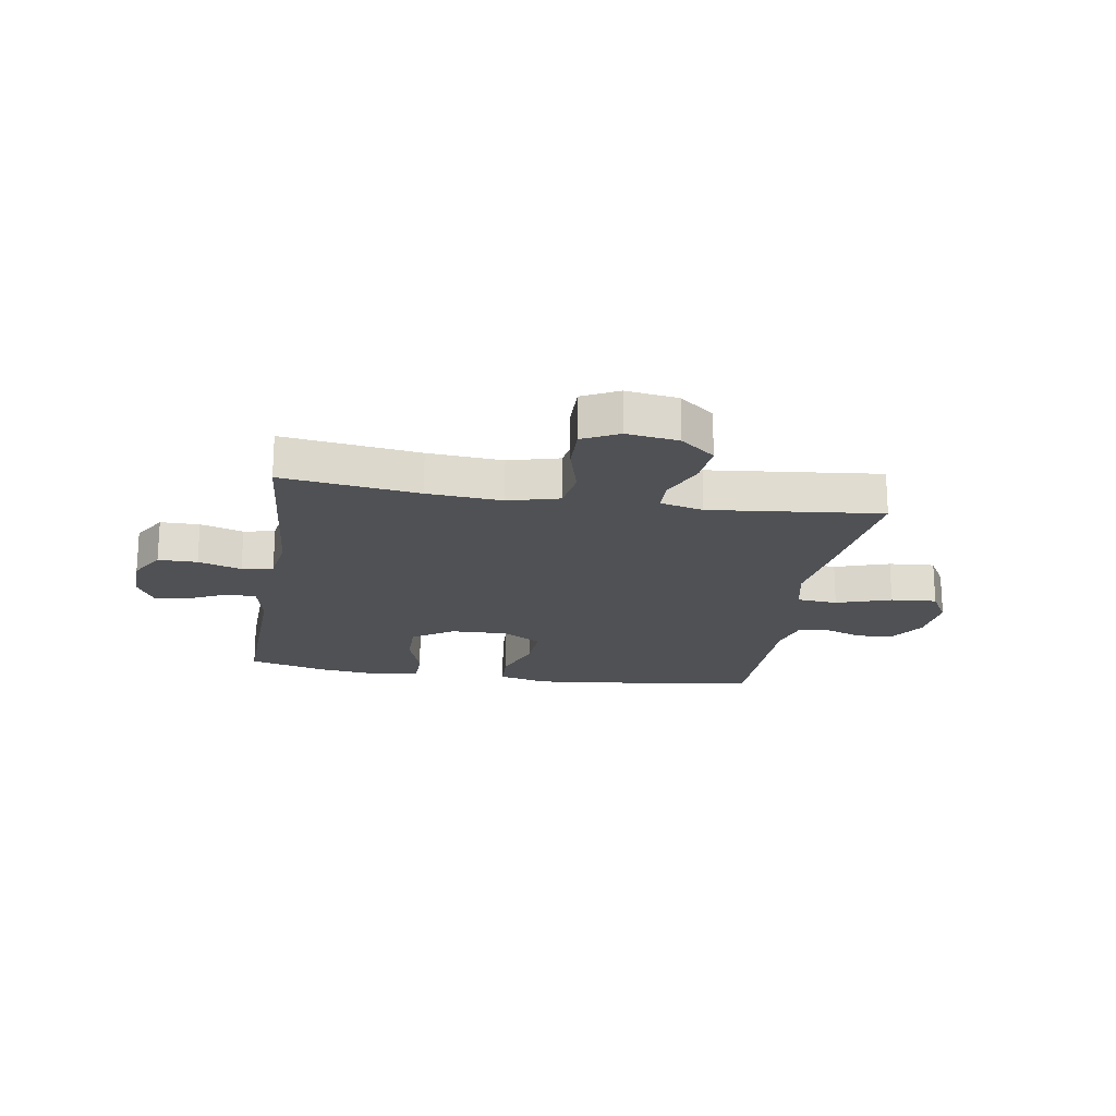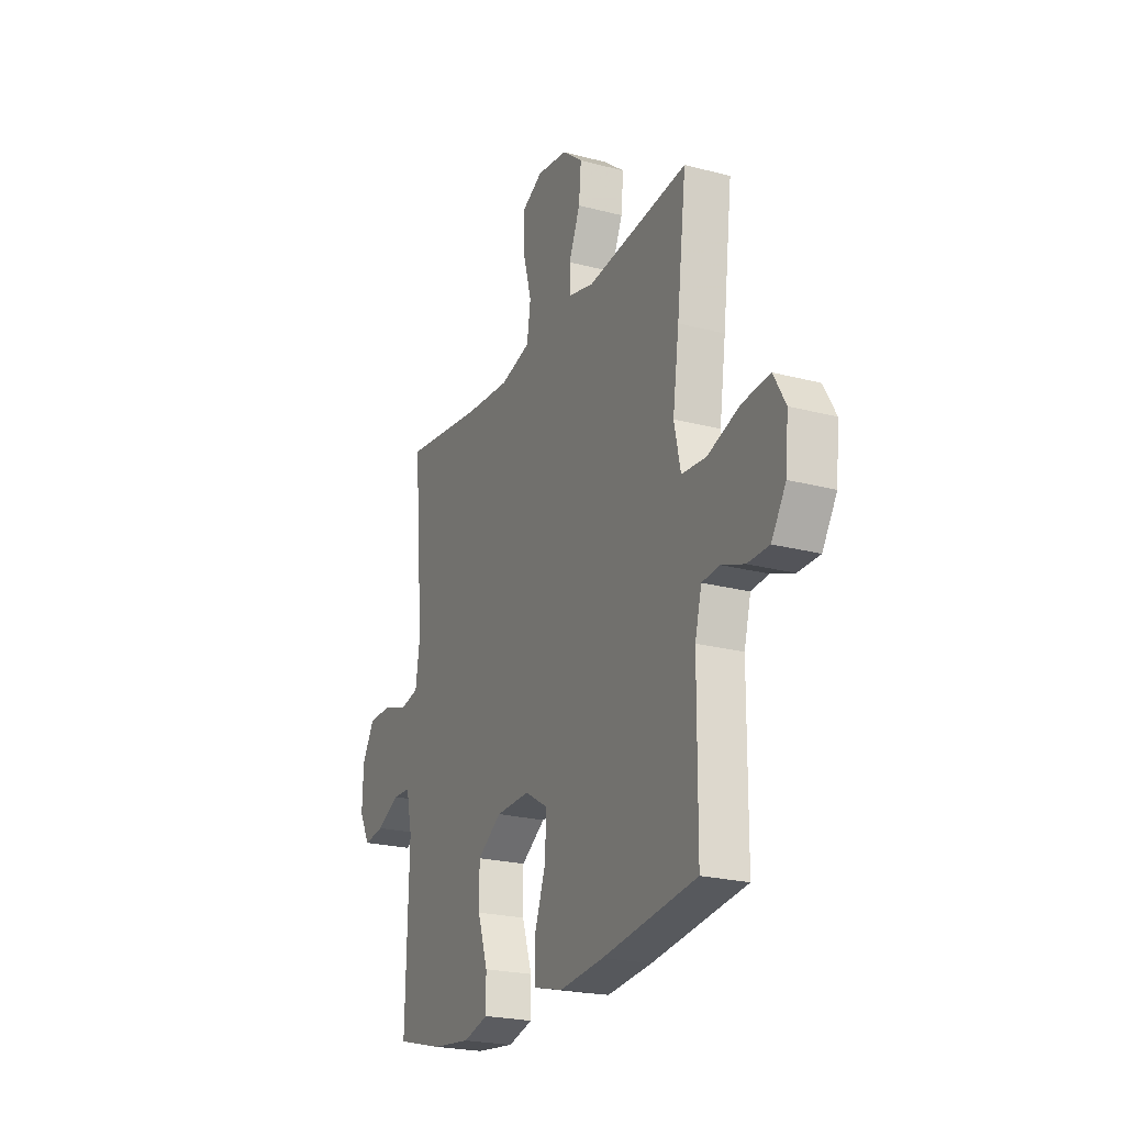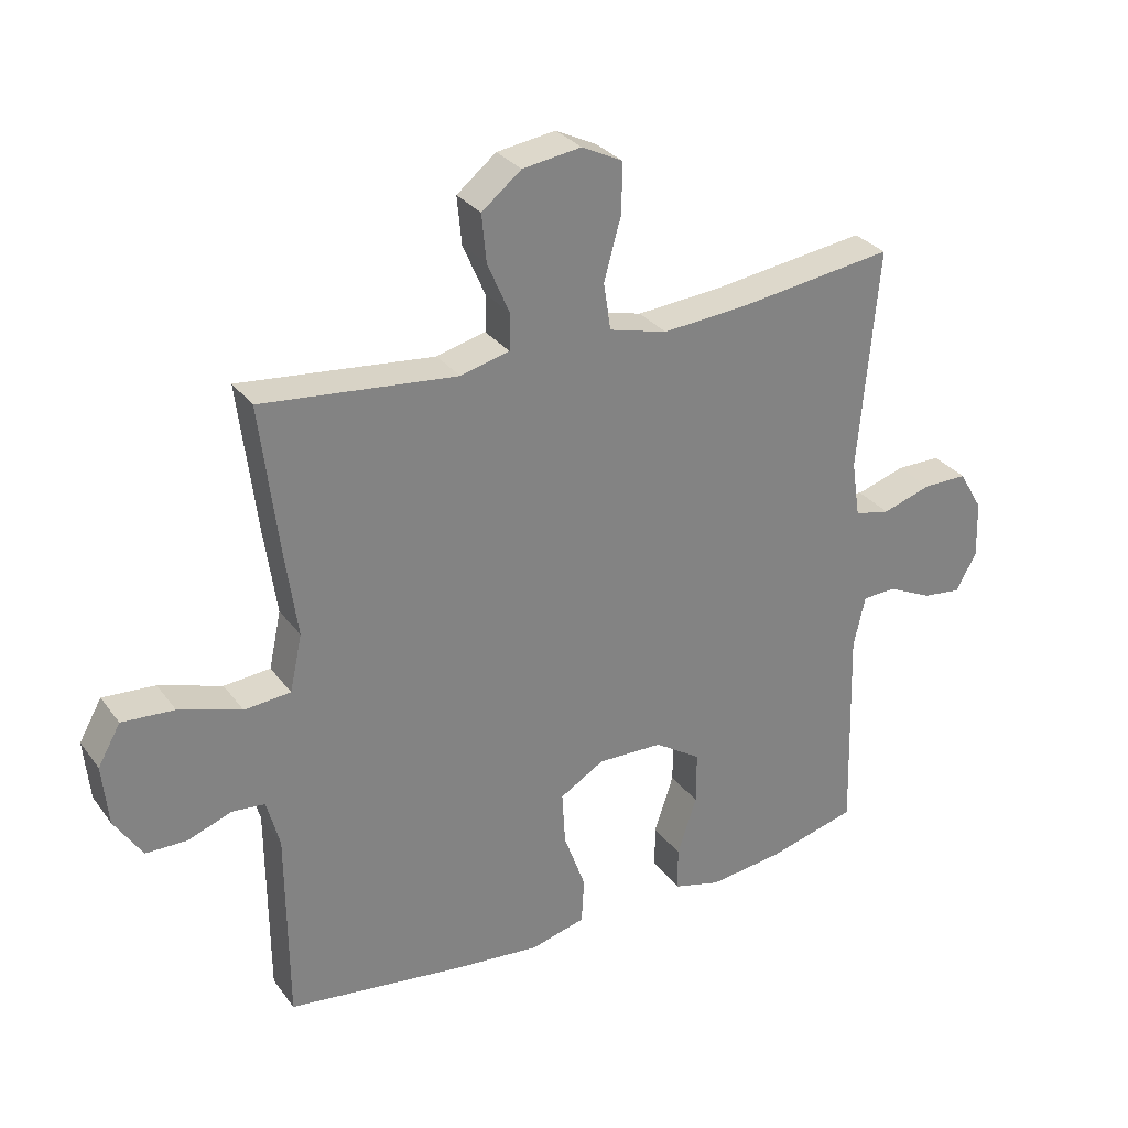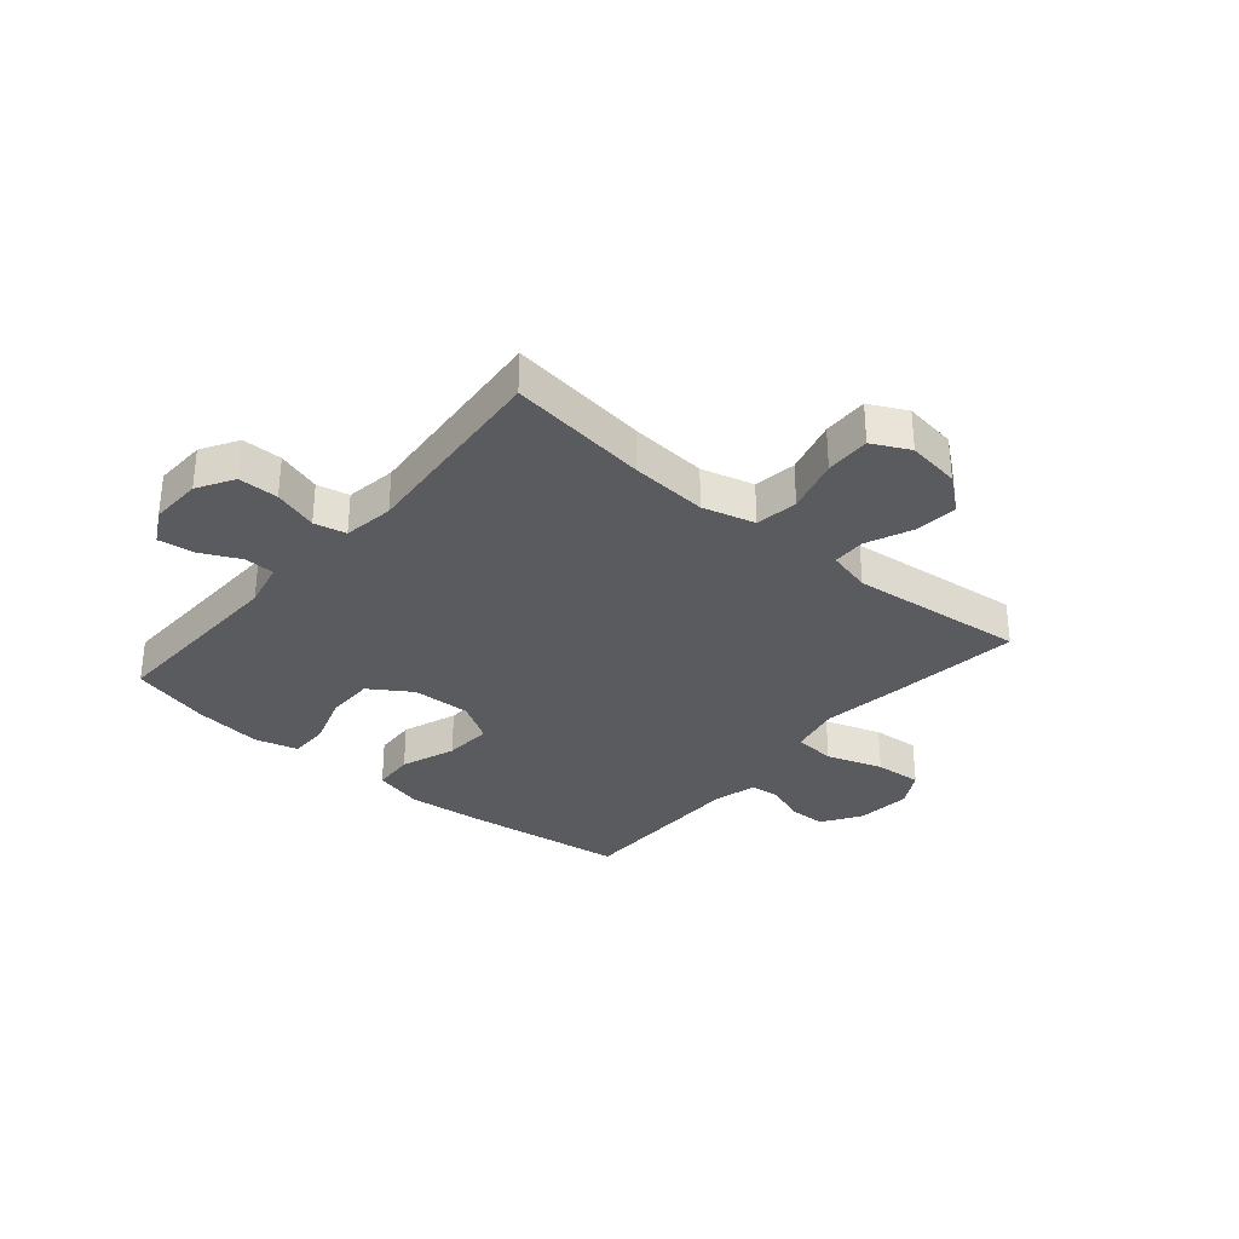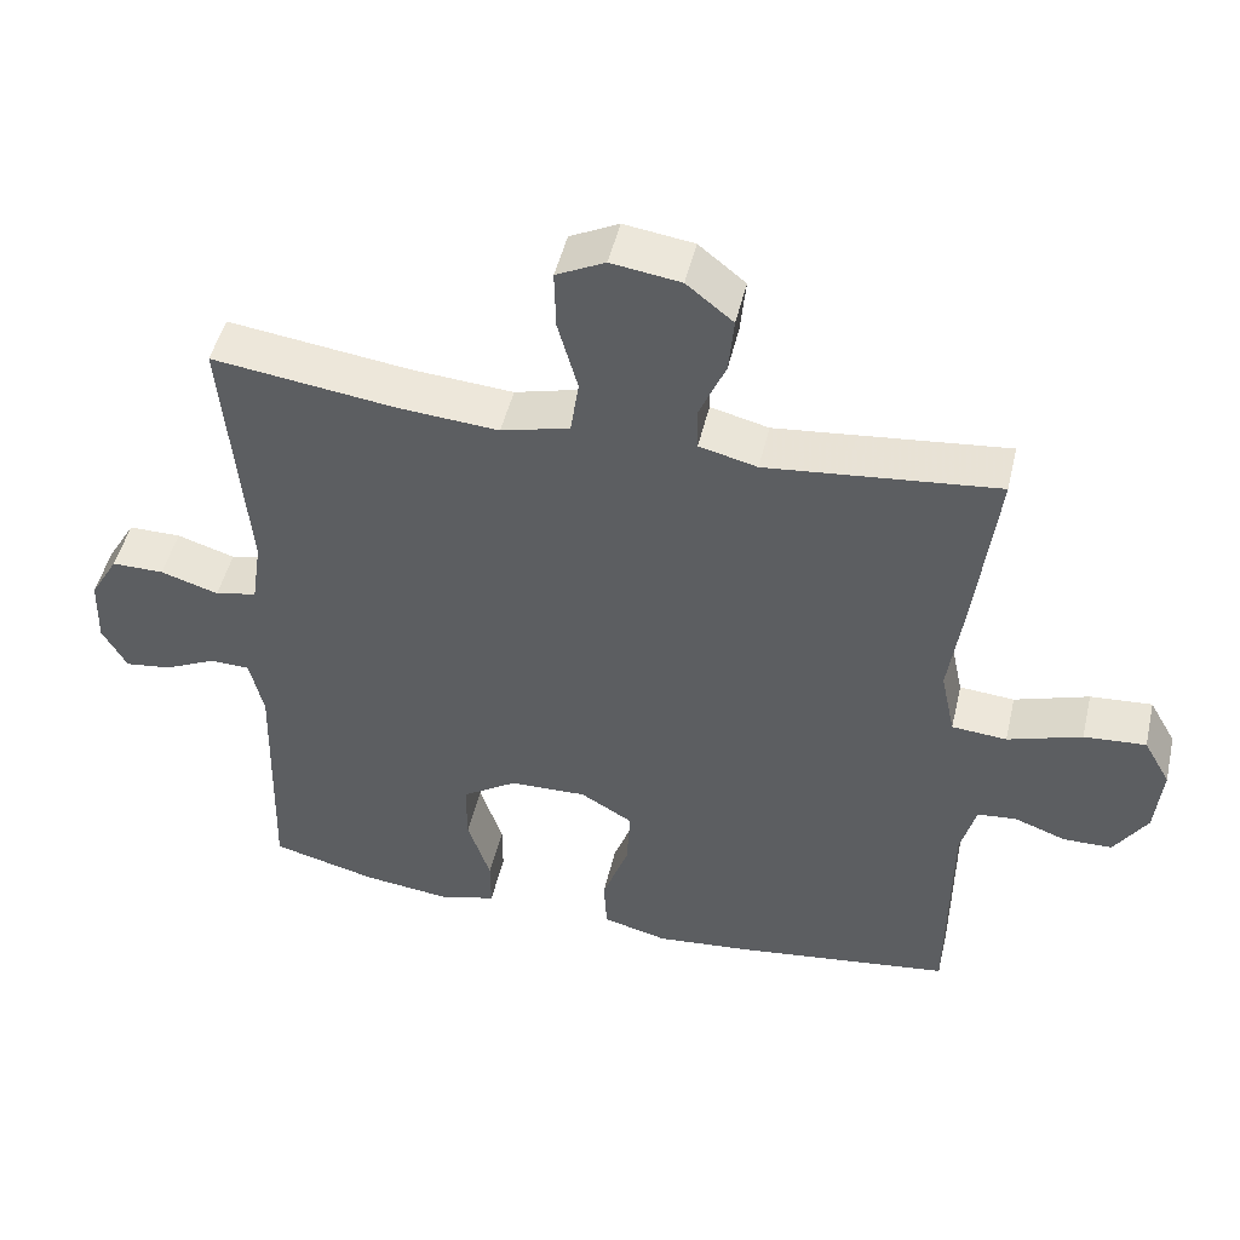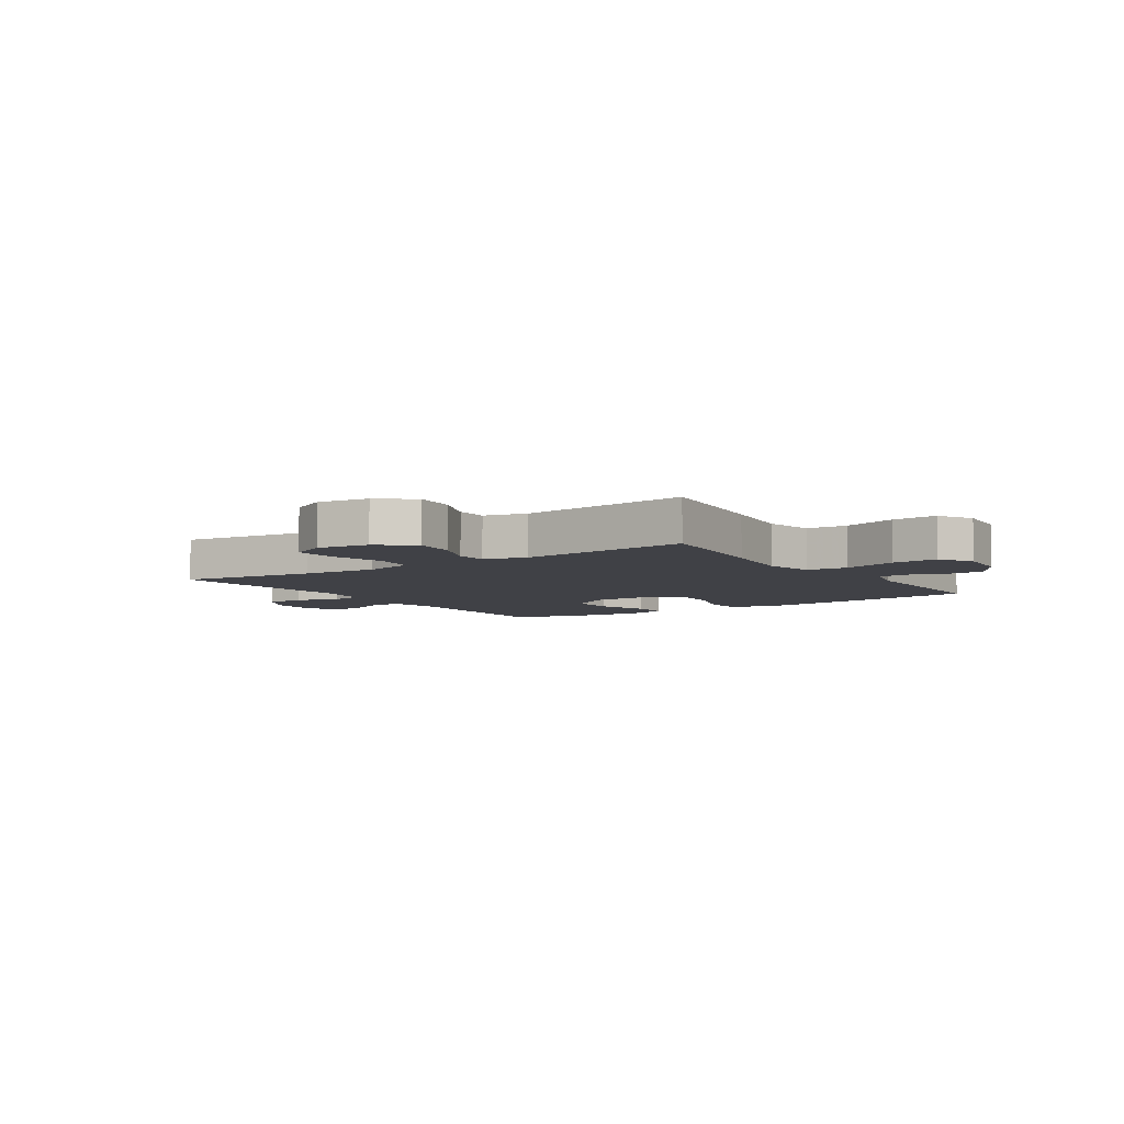
<metadata>
{"format":"obj","ext":"obj","renderer":"f3d","projection":"perspective","resolution":1024,"background":"white","views":[{"elev":-19.7,"azim":-9.2,"up":"+Y"},{"elev":-22.9,"azim":65.8,"up":"+Z"},{"elev":30.2,"azim":150.3,"up":"+Z"},{"elev":-32.3,"azim":-40.3,"up":"+Y"},{"elev":48.3,"azim":13.1,"up":"+Z"},{"elev":-6.0,"azim":34.0,"up":"+Y"}]}
</metadata>
<code>
v -0.5 0.07 -0.5
v -0.491 0.07 -0.172
v -0.509 0.07 -0.092
v -0.561 0.07 -0.09
v -0.63 0.07 -0.123
v -0.691 0.07 -0.131
v -0.723 0.07 -0.072
v -0.72 0.07 0.017
v -0.683 0.07 0.08
v -0.614 0.07 0.08
v -0.538 0.07 0.056
v -0.483 0.07 0.068
v -0.47 0.07 0.155
v -0.5 0.07 0.5
v -0.259 0.07 0.468
v -0.127 0.07 0.458
v -0.037 0.07 0.482
v -0.026 0.07 0.555
v -0.052 0.07 0.649
v -0.054 0.07 0.727
v 0.01 0.07 0.759
v 0.101 0.07 0.746
v 0.162 0.07 0.697
v 0.155 0.07 0.623
v 0.121 0.07 0.544
v 0.122 0.07 0.487
v 0.198 0.07 0.468
v 0.5 0.07 0.5
v 0.472 0.07 0.27
v 0.453 0.07 0.136
v 0.472 0.07 0.048
v 0.544 0.07 0.042
v 0.641 0.07 0.074
v 0.722 0.07 0.08
v 0.757 0.07 0.018
v 0.748 0.07 -0.076
v 0.705 0.07 -0.143
v 0.641 0.07 -0.144
v 0.573 0.07 -0.119
v 0.522 0.07 -0.124
v 0.502 0.07 -0.199
v 0.5 0.07 -0.5
v 0.222 0.07 -0.537
v 0.09 0.07 -0.55
v 0.005 0.07 -0.528
v 0.001 0.07 -0.457
v 0.035 0.07 -0.363
v 0.04 0.07 -0.28
v -0.029 0.07 -0.239
v -0.13 0.07 -0.242
v -0.202 0.07 -0.289
v -0.202 0.07 -0.371
v -0.172 0.07 -0.462
v -0.172 0.07 -0.53
v -0.246 0.07 -0.55
v -0.362 0.07 -0.536
v -0.5 0 -0.5
v -0.491 0 -0.172
v -0.509 0 -0.092
v -0.561 0 -0.09
v -0.63 0 -0.123
v -0.691 0 -0.131
v -0.723 0 -0.072
v -0.72 0 0.017
v -0.683 0 0.08
v -0.614 0 0.08
v -0.538 0 0.056
v -0.483 0 0.068
v -0.47 0 0.155
v -0.5 0 0.5
v -0.259 0 0.468
v -0.127 0 0.458
v -0.037 0 0.482
v -0.026 0 0.555
v -0.052 0 0.649
v -0.054 0 0.727
v 0.01 0 0.759
v 0.101 0 0.746
v 0.162 0 0.697
v 0.155 0 0.623
v 0.121 0 0.544
v 0.122 0 0.487
v 0.198 0 0.468
v 0.5 0 0.5
v 0.472 0 0.27
v 0.453 0 0.136
v 0.472 0 0.048
v 0.544 0 0.042
v 0.641 0 0.074
v 0.722 0 0.08
v 0.757 0 0.018
v 0.748 0 -0.076
v 0.705 0 -0.143
v 0.641 0 -0.144
v 0.573 0 -0.119
v 0.522 0 -0.124
v 0.502 0 -0.199
v 0.5 0 -0.5
v 0.222 0 -0.537
v 0.09 0 -0.55
v 0.005 0 -0.528
v 0.001 0 -0.457
v 0.035 0 -0.363
v 0.04 0 -0.28
v -0.029 0 -0.239
v -0.13 0 -0.242
v -0.202 0 -0.289
v -0.202 0 -0.371
v -0.172 0 -0.462
v -0.172 0 -0.53
v -0.246 0 -0.55
v -0.362 0 -0.536
f 56 1 2
f 55 56 2
f 54 55 2
f 53 54 2
f 52 53 2
f 51 52 2 3
f 50 51 3
f 49 50 3
f 45 46 47
f 44 45 47
f 43 44 47
f 42 43 47
f 41 42 47
f 40 41 47 48
f 37 38 39
f 36 37 39
f 35 36 39
f 34 35 39
f 33 34 39
f 32 33 39
f 31 32 39 40
f 27 28 29 30
f 26 27 30 31
f 23 24 25
f 22 23 25
f 21 22 25
f 20 21 25
f 19 20 25
f 18 19 25
f 17 18 25 26
f 40 48 49
f 31 40 49
f 26 31 49
f 17 26 49
f 16 17 49
f 9 10 11
f 8 9 11
f 7 8 11
f 6 7 11
f 5 6 11
f 4 5 11
f 3 4 11 12
f 49 3 12
f 16 49 12
f 15 16 12
f 15 12 13
f 13 14 15
f 58 57 112
f 58 112 111
f 58 111 110
f 58 110 109
f 58 109 108
f 59 58 108 107
f 59 107 106
f 59 106 105
f 103 102 101
f 103 101 100
f 103 100 99
f 103 99 98
f 103 98 97
f 104 103 97 96
f 95 94 93
f 95 93 92
f 95 92 91
f 95 91 90
f 95 90 89
f 95 89 88
f 96 95 88 87
f 86 85 84 83
f 87 86 83 82
f 81 80 79
f 81 79 78
f 81 78 77
f 81 77 76
f 81 76 75
f 81 75 74
f 82 81 74 73
f 105 104 96
f 105 96 87
f 105 87 82
f 105 82 73
f 105 73 72
f 67 66 65
f 67 65 64
f 67 64 63
f 67 63 62
f 67 62 61
f 67 61 60
f 68 67 60 59
f 68 59 105
f 68 105 72
f 68 72 71
f 69 68 71
f 71 70 69
f 1 57 58 2
f 2 58 59 3
f 3 59 60 4
f 4 60 61 5
f 5 61 62 6
f 6 62 63 7
f 7 63 64 8
f 8 64 65 9
f 9 65 66 10
f 10 66 67 11
f 11 67 68 12
f 12 68 69 13
f 13 69 70 14
f 14 70 71 15
f 15 71 72 16
f 16 72 73 17
f 17 73 74 18
f 18 74 75 19
f 19 75 76 20
f 20 76 77 21
f 21 77 78 22
f 22 78 79 23
f 23 79 80 24
f 24 80 81 25
f 25 81 82 26
f 26 82 83 27
f 27 83 84 28
f 28 84 85 29
f 29 85 86 30
f 30 86 87 31
f 31 87 88 32
f 32 88 89 33
f 33 89 90 34
f 34 90 91 35
f 35 91 92 36
f 36 92 93 37
f 37 93 94 38
f 38 94 95 39
f 39 95 96 40
f 40 96 97 41
f 41 97 98 42
f 42 98 99 43
f 43 99 100 44
f 44 100 101 45
f 45 101 102 46
f 46 102 103 47
f 47 103 104 48
f 48 104 105 49
f 49 105 106 50
f 50 106 107 51
f 51 107 108 52
f 52 108 109 53
f 53 109 110 54
f 54 110 111 55
f 55 111 112 56
f 56 112 57 1

</code>
